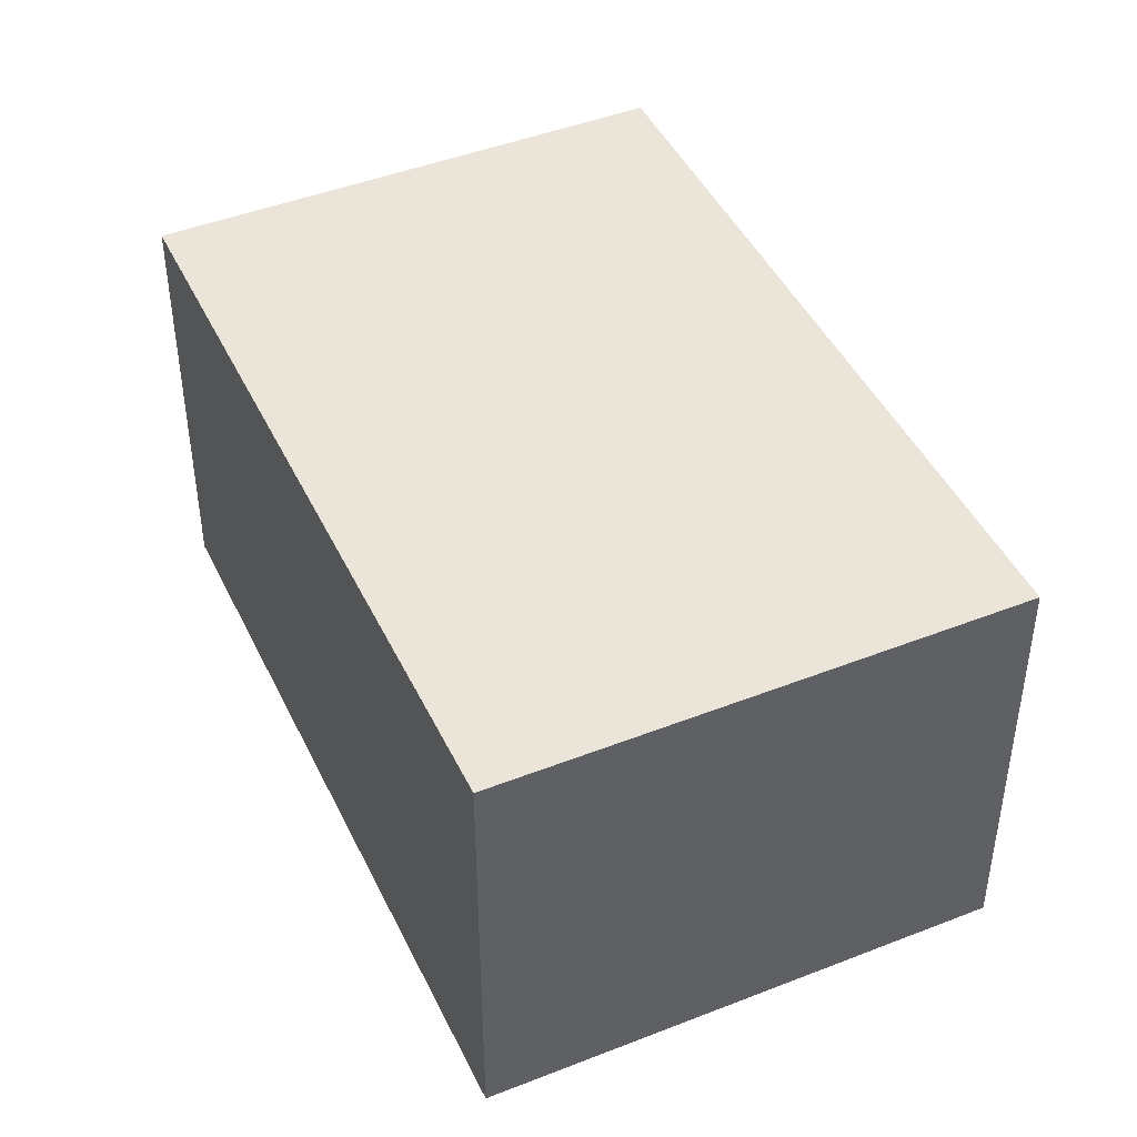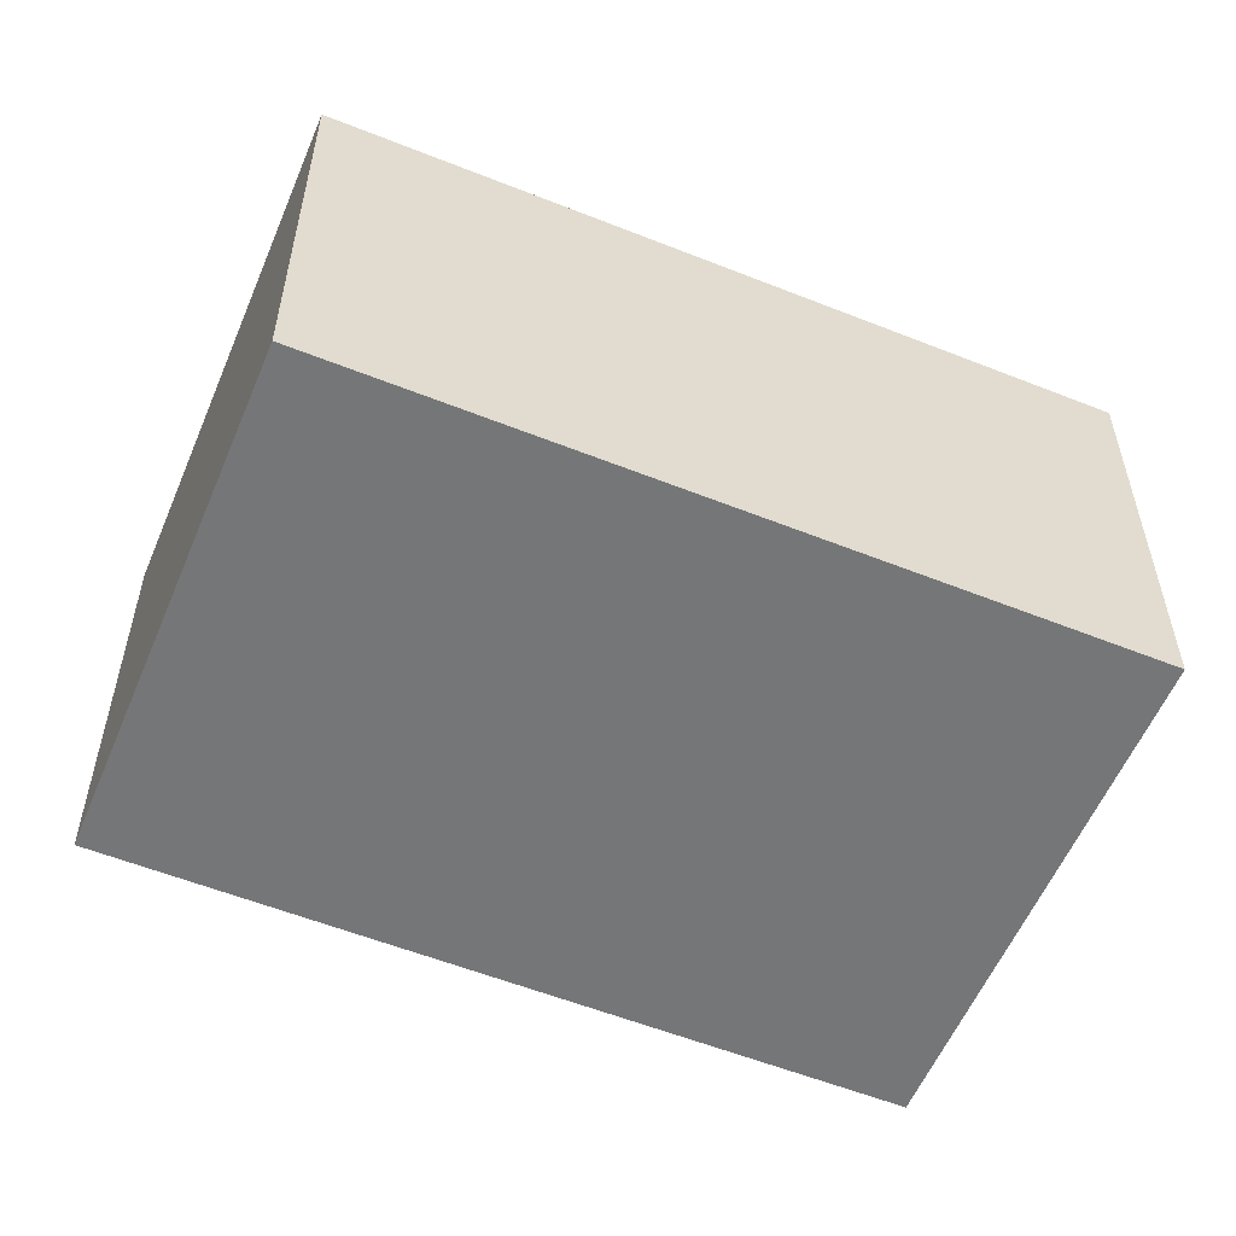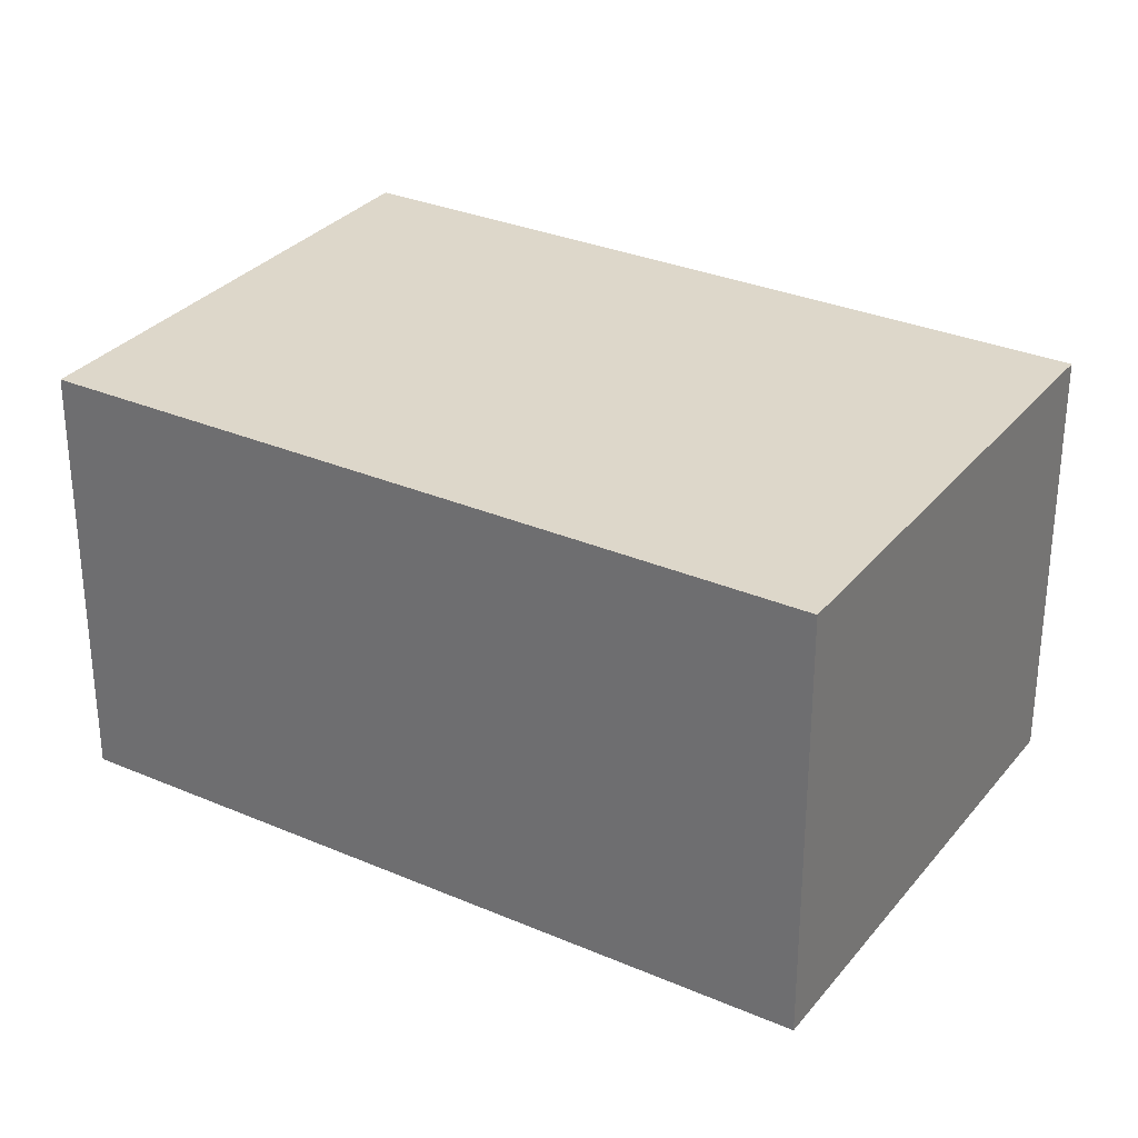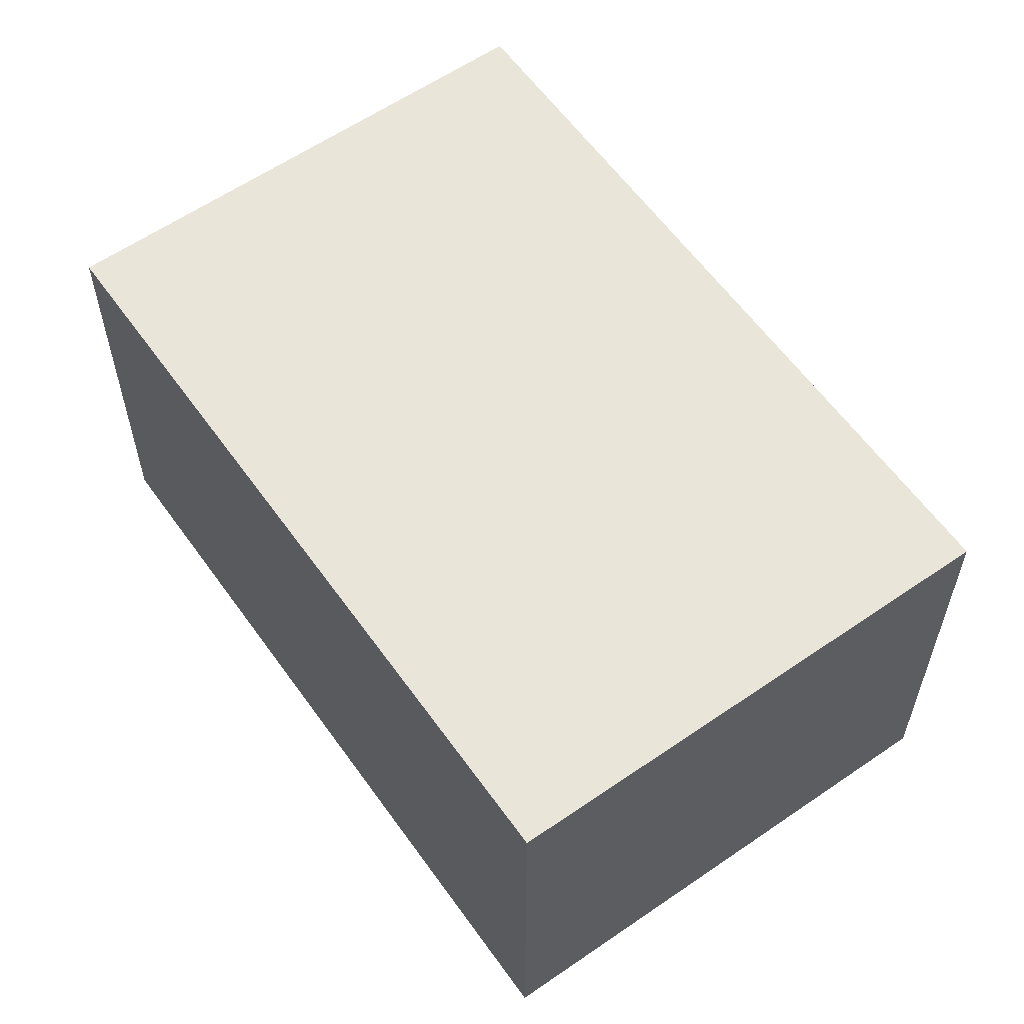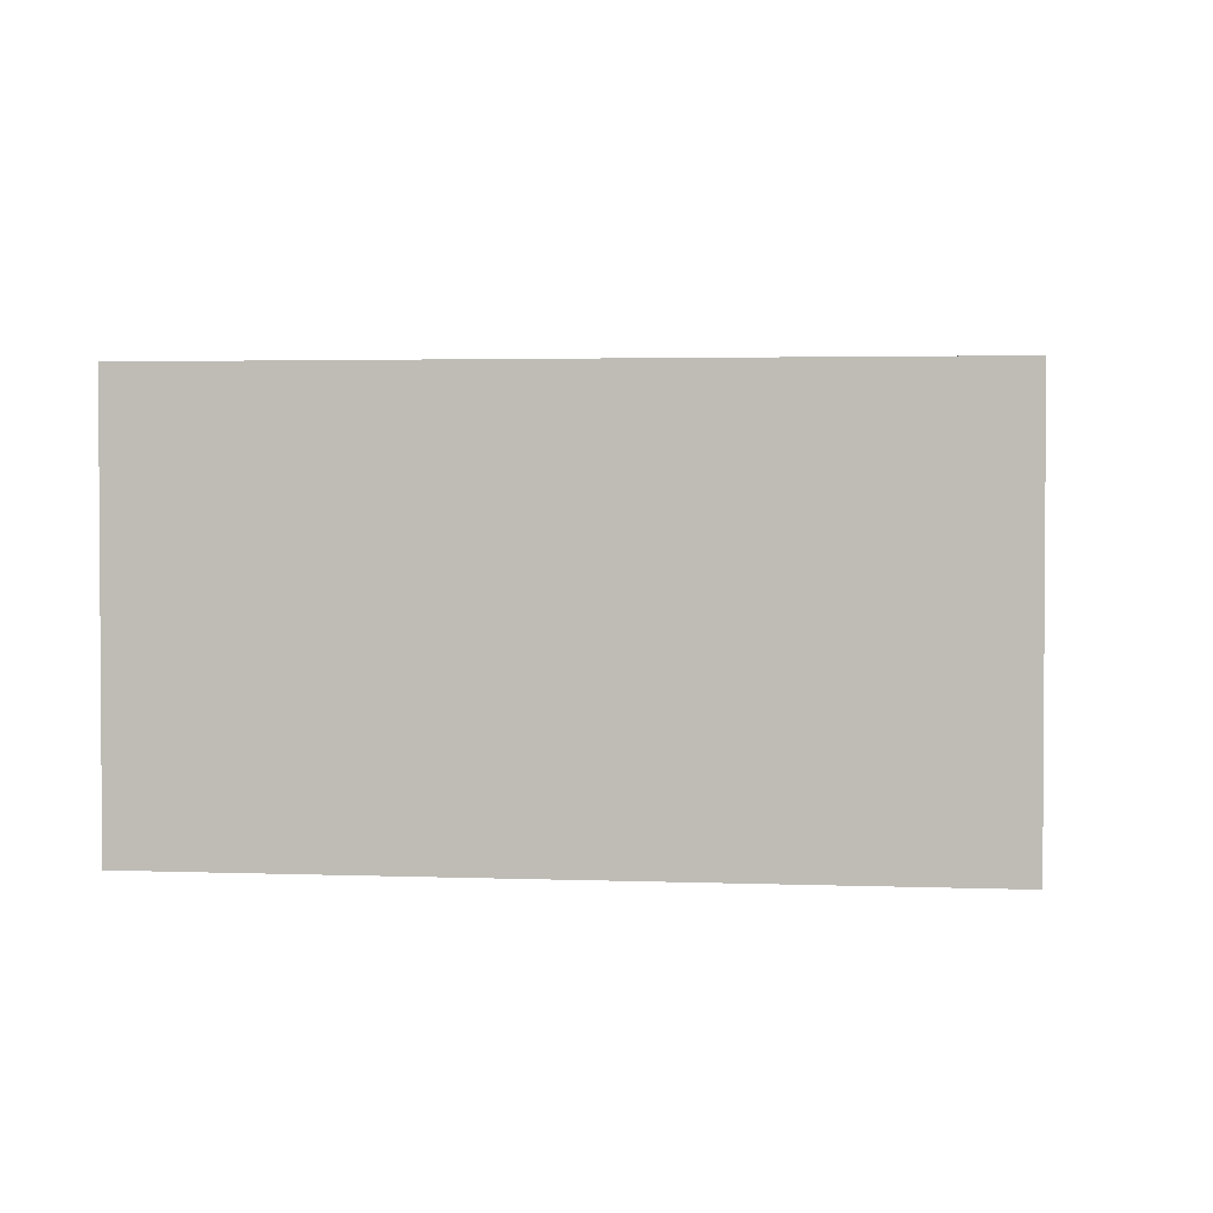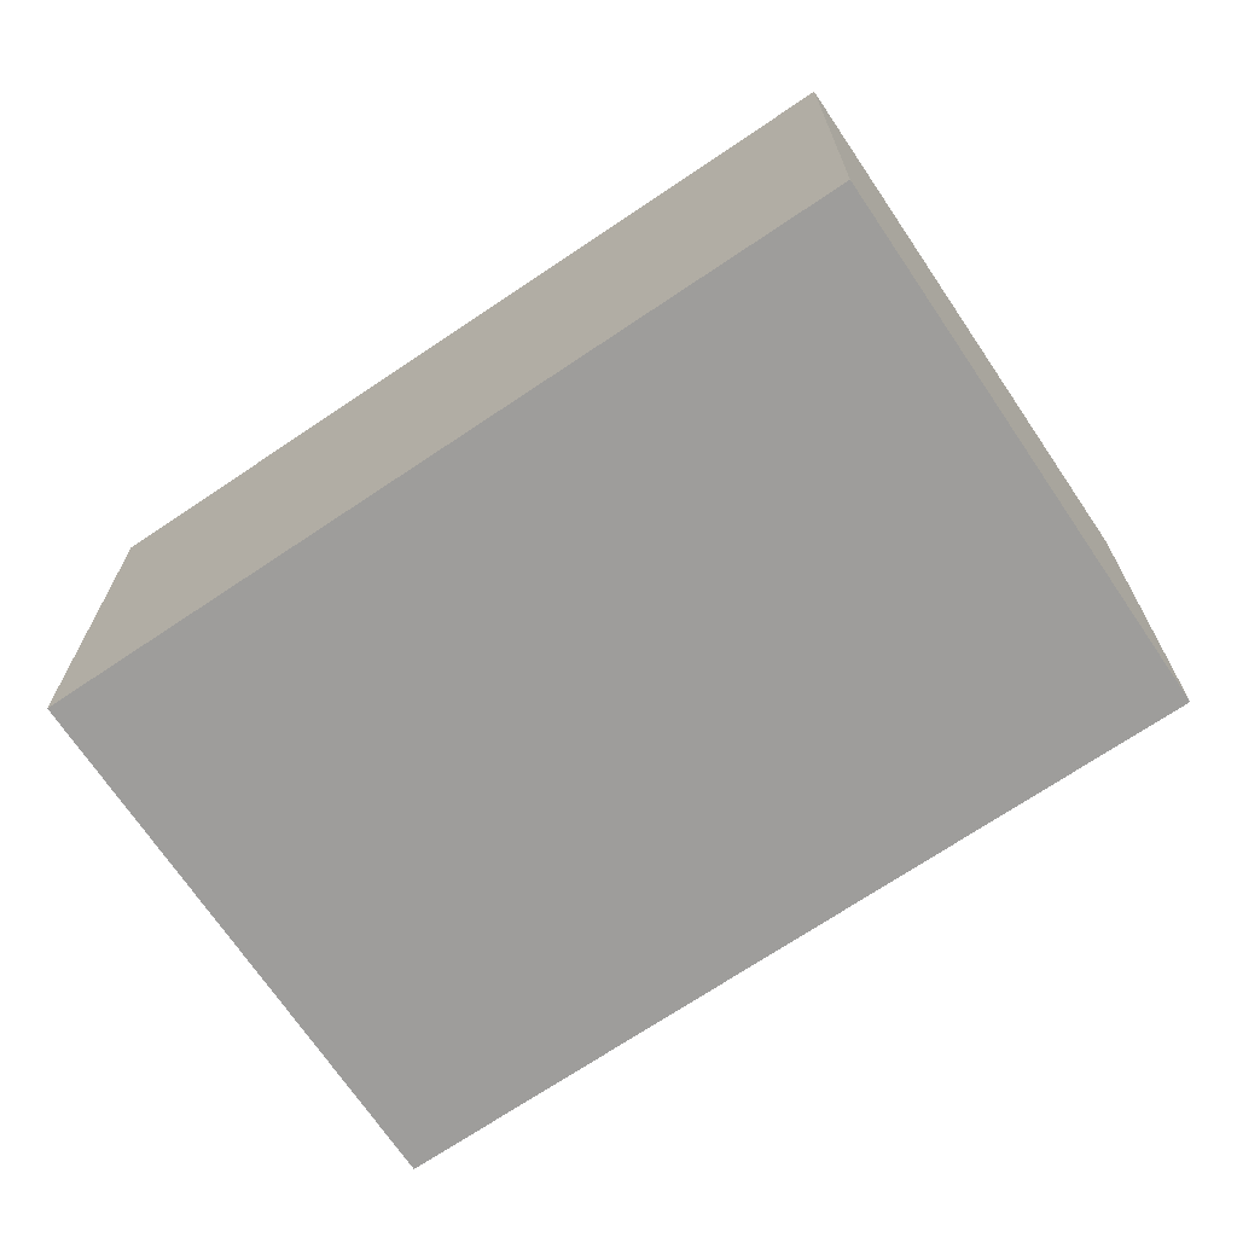
<metadata>
{"format":"obj","ext":"obj","renderer":"f3d","projection":"perspective","resolution":1024,"background":"white","views":[{"elev":45.0,"azim":-177.6,"up":"+Y"},{"elev":-56.7,"azim":94.3,"up":"+Y"},{"elev":30.9,"azim":-31.4,"up":"+Y"},{"elev":59.7,"azim":171.6,"up":"+Y"},{"elev":2.5,"azim":-54.8,"up":"+Y"},{"elev":-70.5,"azim":-29.1,"up":"+Y"}]}
</metadata>
<code>
v  0 1.069 6.546e-17
v  2.049 1.069 1.157
v  1.163 1.069 -0.59
v  0.886 1.069 1.747
v  1.163 3.613e-17 -0.59
v  0 0 0
v  0.886 -1.07e-16 1.747
v  2.049 -7.085e-17 1.157
g defaultobject
f 1 2 3
f 2 1 4
f 5 1 3
f 1 5 6
f 6 4 1
f 4 6 7
f 7 2 4
f 2 7 8
f 8 3 2
f 3 8 5
f 8 6 5
f 6 8 7

</code>
